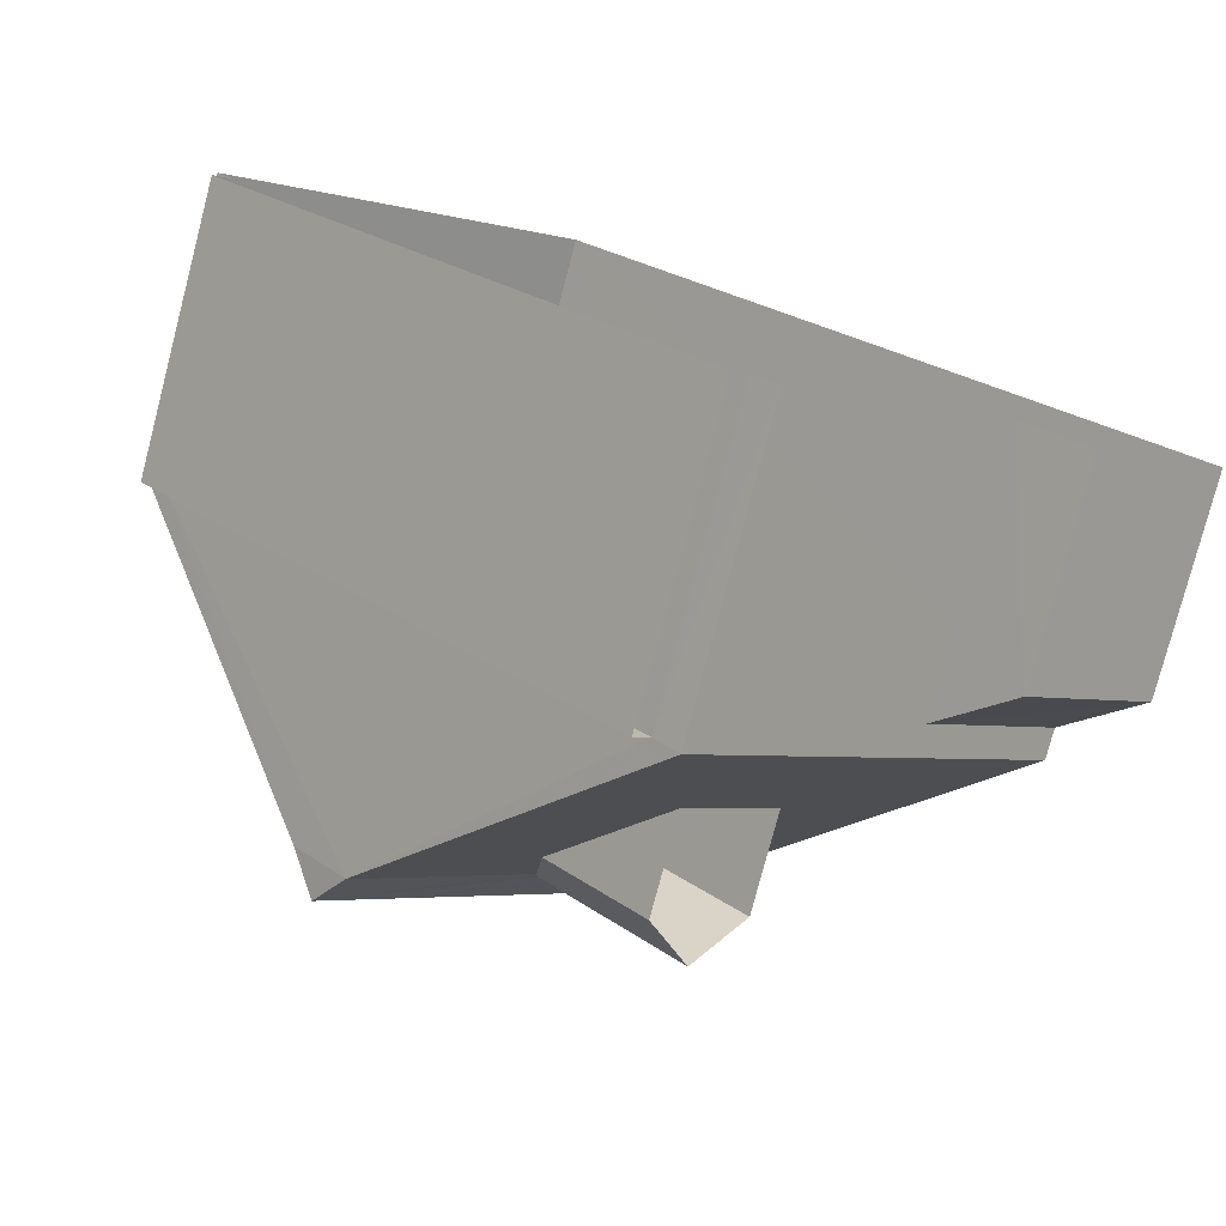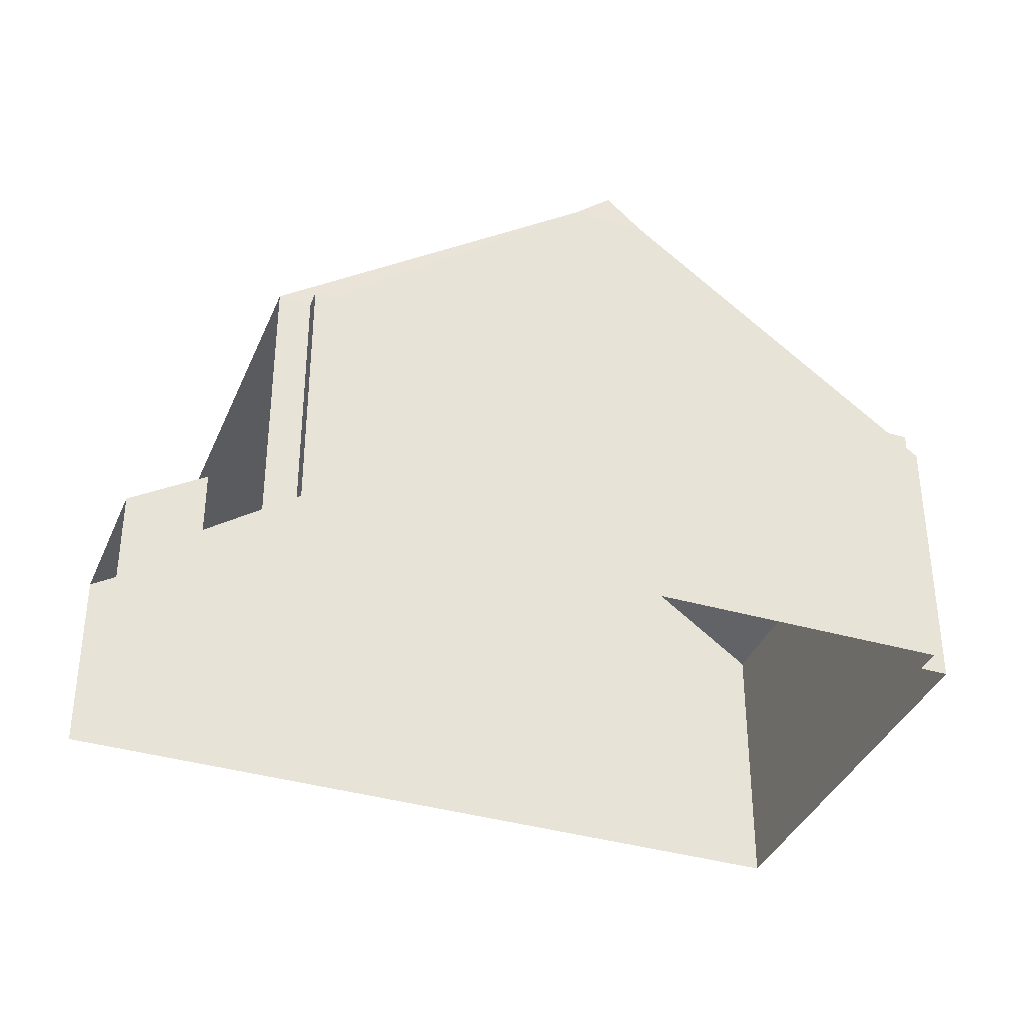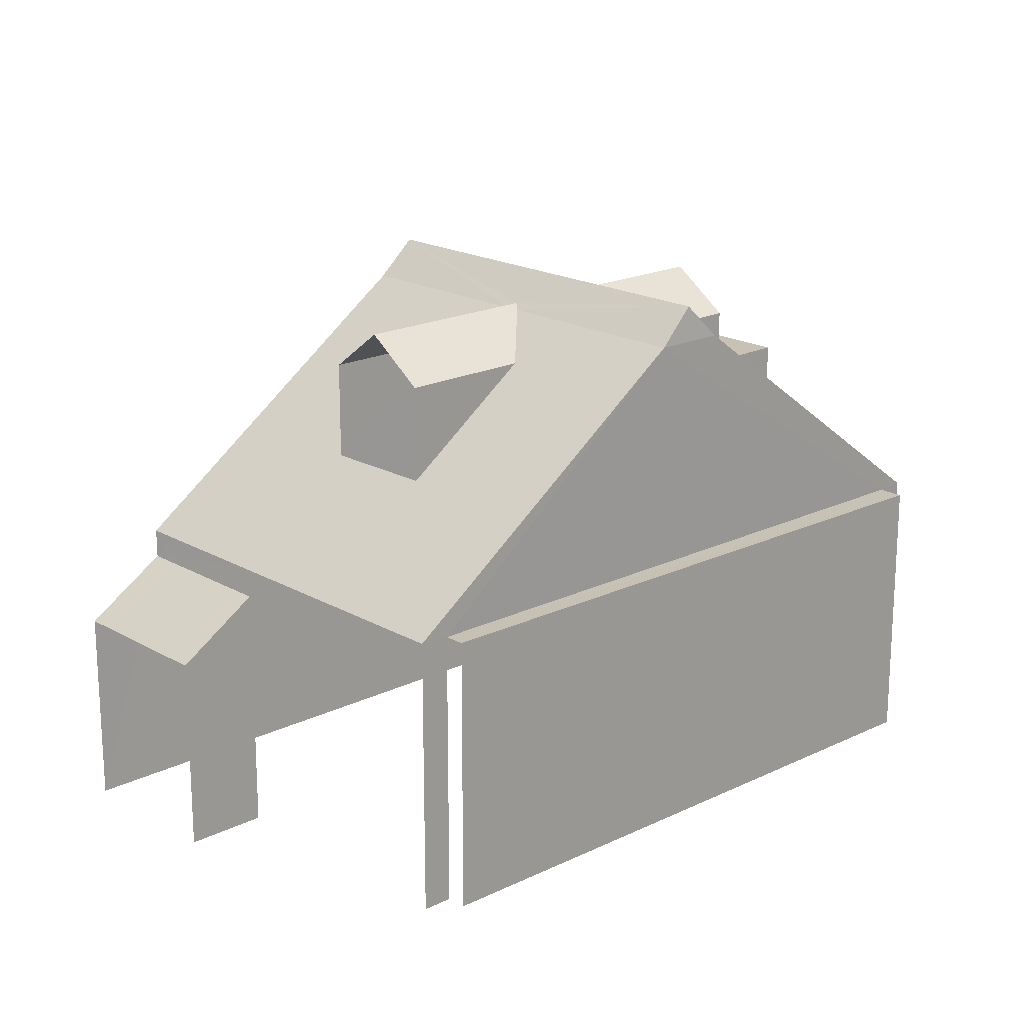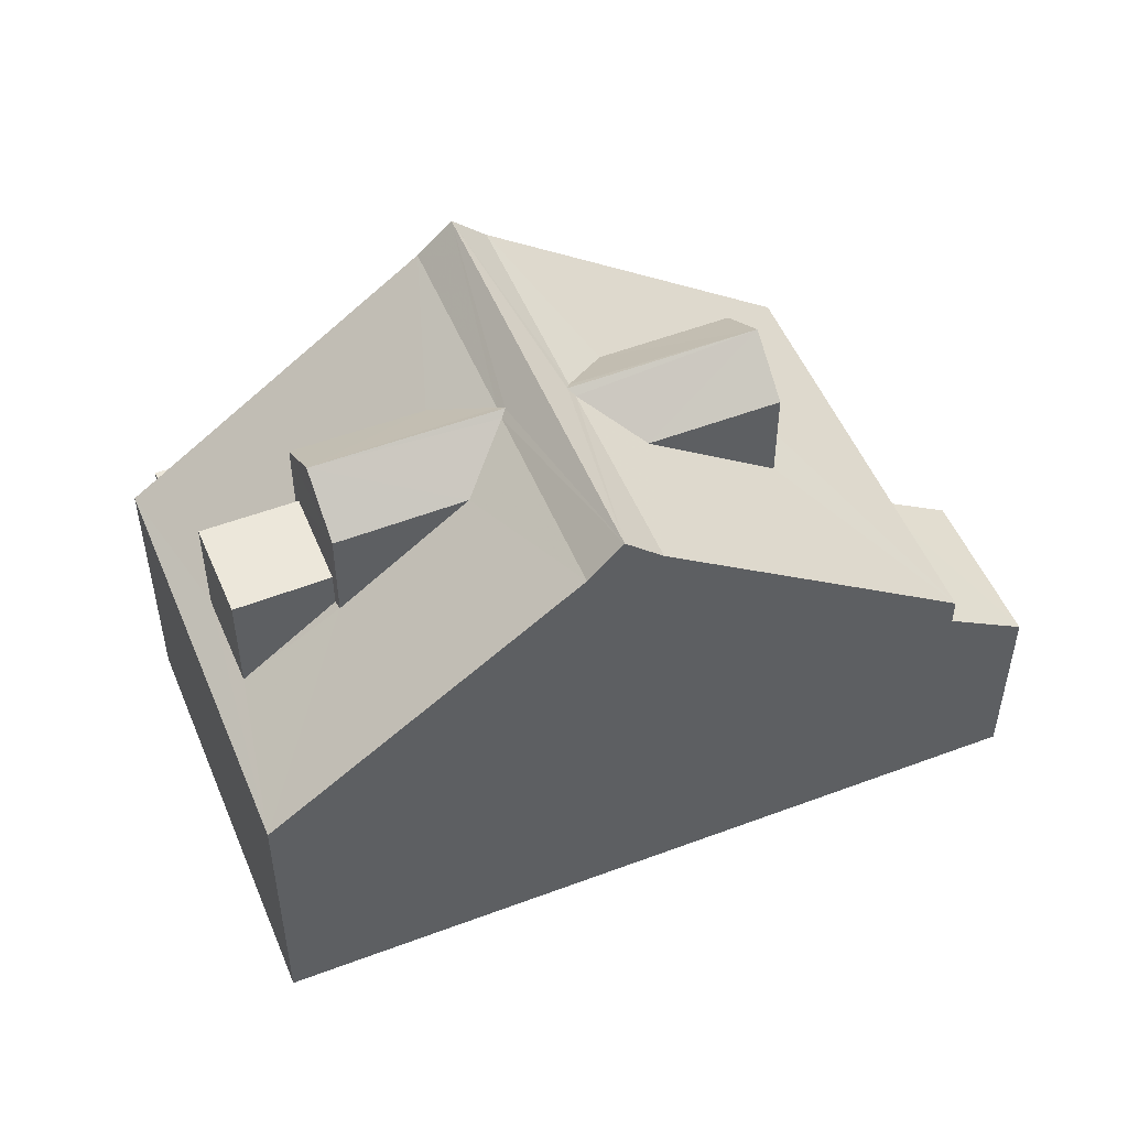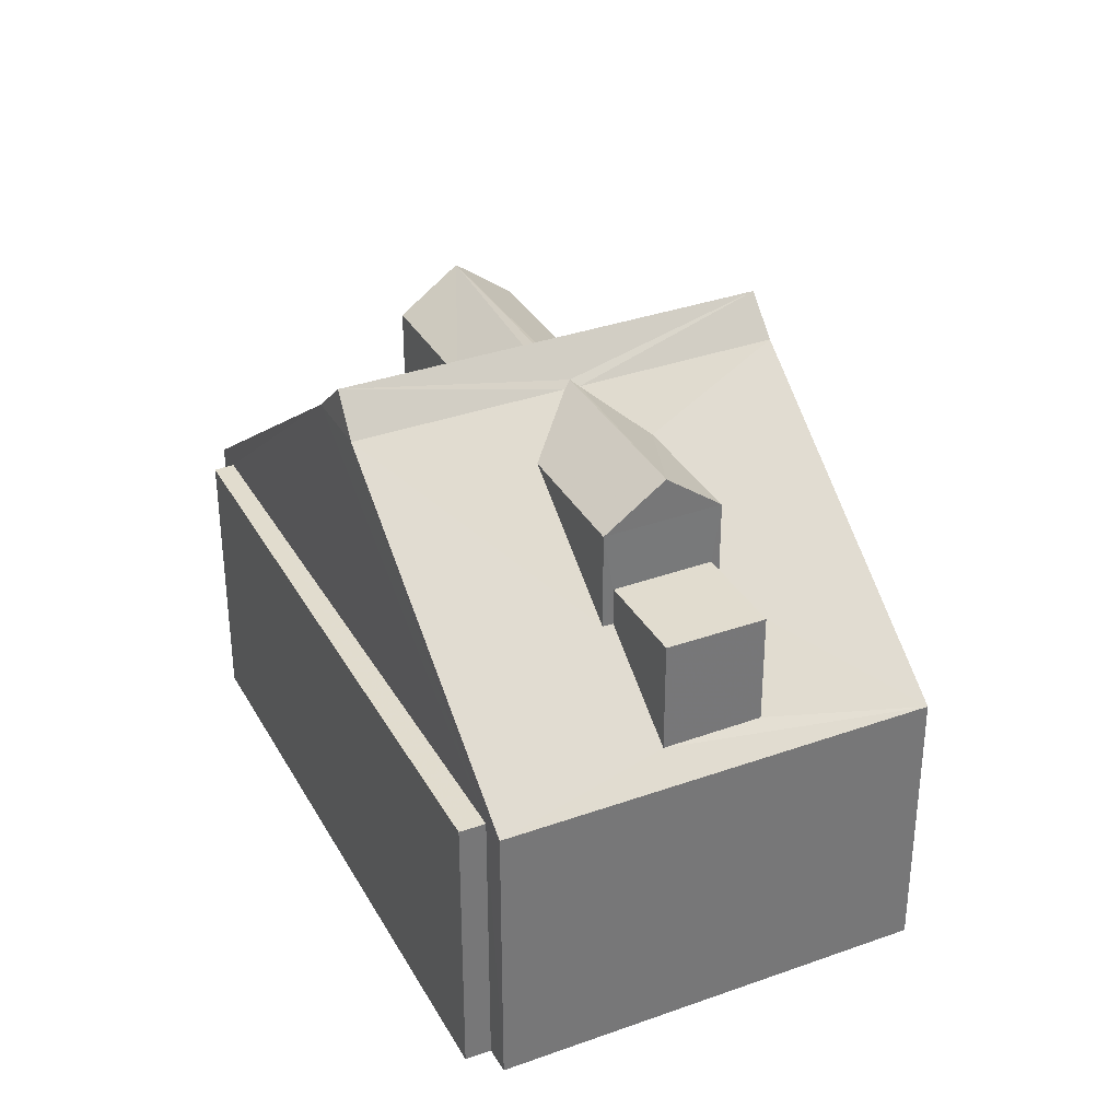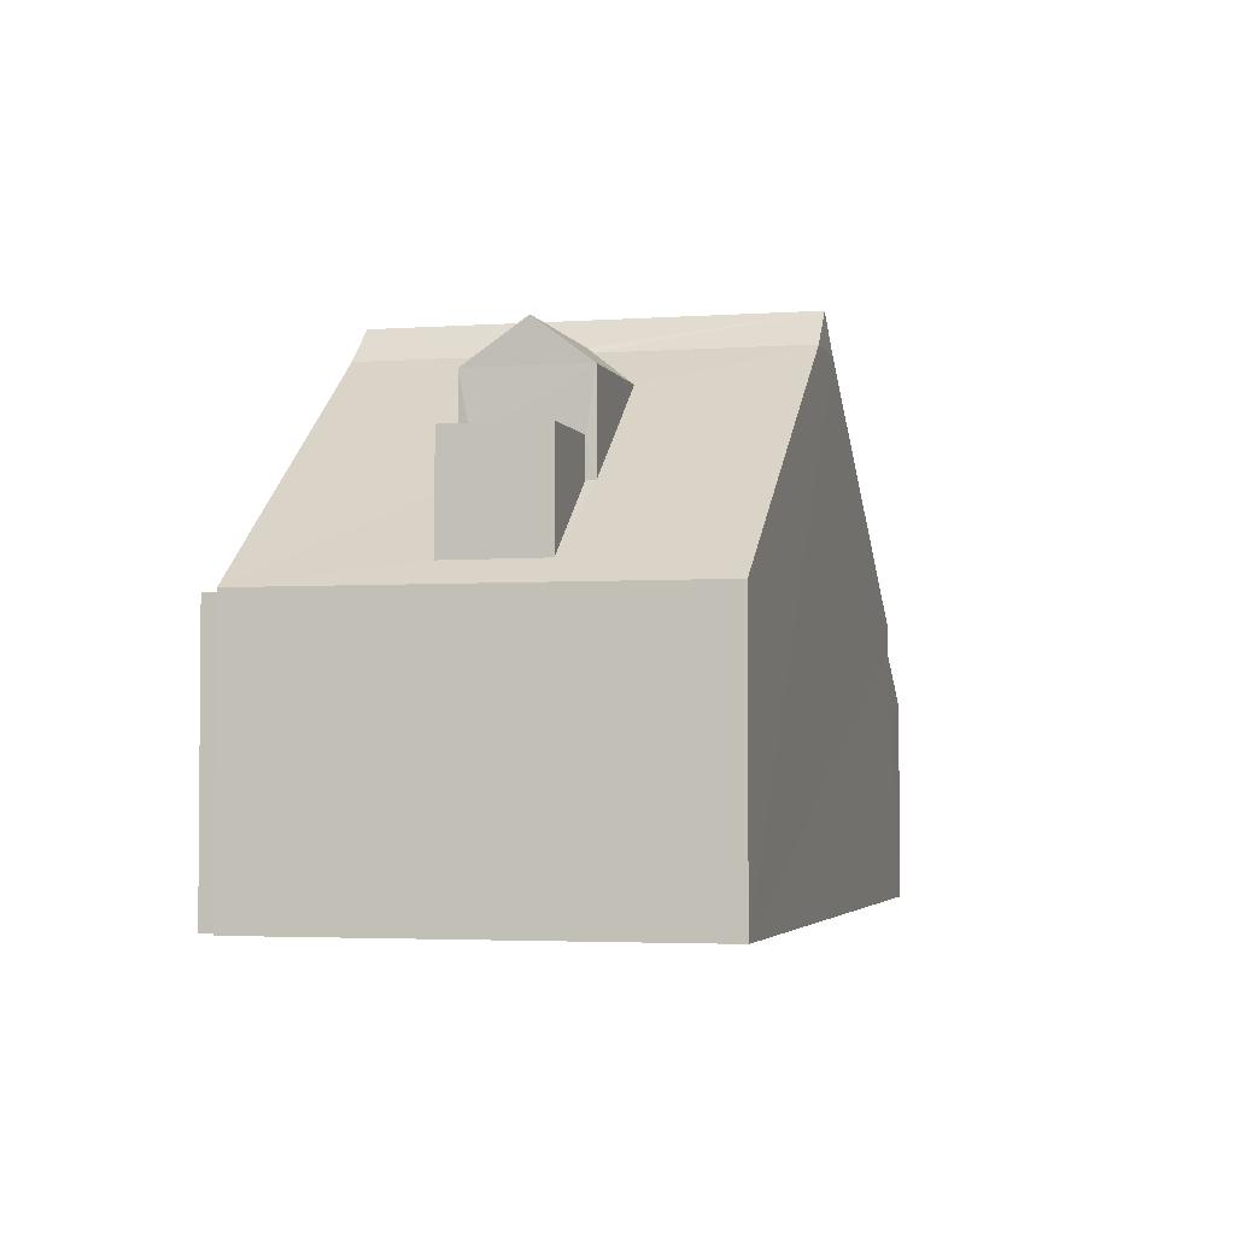
<metadata>
{"format":"obj","ext":"obj","renderer":"f3d","projection":"perspective","resolution":1024,"background":"white","views":[{"elev":-78.4,"azim":165.4,"up":"+Y"},{"elev":-37.1,"azim":26.5,"up":"+Z"},{"elev":18.9,"azim":4.6,"up":"+Z"},{"elev":51.8,"azim":-154.8,"up":"+Z"},{"elev":34.3,"azim":111.6,"up":"+Z"},{"elev":-3.1,"azim":151.5,"up":"+Z"}]}
</metadata>
<code>
v -2.202e+05 -1.239e+05 37.08
v -2.202e+05 -1.239e+05 37.08
v -2.202e+05 -1.239e+05 37.08
v -2.202e+05 -1.239e+05 37.08
v -2.202e+05 -1.239e+05 37.08
v -2.202e+05 -1.239e+05 37.08
v -2.202e+05 -1.239e+05 37.08
v -2.202e+05 -1.239e+05 37.08
v -2.202e+05 -1.239e+05 37.08
v -2.202e+05 -1.239e+05 37.08
v -2.202e+05 -1.239e+05 46.21
v -2.202e+05 -1.239e+05 46.85
v -2.202e+05 -1.239e+05 46.21
v -2.202e+05 -1.239e+05 46.3
v -2.202e+05 -1.239e+05 46.85
v -2.202e+05 -1.239e+05 46.21
v -2.202e+05 -1.239e+05 46.21
v -2.202e+05 -1.239e+05 46.21
v -2.202e+05 -1.239e+05 46.21
v -2.202e+05 -1.239e+05 46.3
v -2.202e+05 -1.239e+05 46.21
v -2.202e+05 -1.239e+05 46.21
v -2.202e+05 -1.239e+05 42.07
v -2.202e+05 -1.239e+05 42.07
v -2.202e+05 -1.239e+05 42.07
v -2.202e+05 -1.239e+05 42.07
v -2.202e+05 -1.239e+05 45.53
v -2.202e+05 -1.239e+05 45.53
v -2.202e+05 -1.239e+05 46.3
v -2.202e+05 -1.239e+05 45.53
v -2.202e+05 -1.239e+05 46.3
v -2.202e+05 -1.239e+05 45.53
v -2.202e+05 -1.239e+05 45.53
v -2.202e+05 -1.239e+05 45.53
v -2.202e+05 -1.239e+05 43.78
v -2.202e+05 -1.239e+05 42.1
v -2.202e+05 -1.239e+05 42.1
v -2.202e+05 -1.239e+05 43.77
v -2.202e+05 -1.239e+05 45.53
v -2.202e+05 -1.239e+05 45.53
v -2.202e+05 -1.239e+05 43.77
v -2.202e+05 -1.239e+05 42.1
v -2.202e+05 -1.239e+05 42.1
v -2.202e+05 -1.239e+05 43.78
v -2.202e+05 -1.239e+05 42.48
v -2.202e+05 -1.239e+05 43.78
v -2.202e+05 -1.239e+05 43.78
v -2.202e+05 -1.239e+05 42.49
v -2.202e+05 -1.239e+05 41.58
v -2.202e+05 -1.239e+05 40.64
v -2.202e+05 -1.239e+05 40.64
v -2.202e+05 -1.239e+05 41.58
v -2.202e+05 -1.239e+05 44.45
v -2.202e+05 -1.239e+05 44.45
v -2.202e+05 -1.239e+05 44.45
v -2.202e+05 -1.239e+05 44.45
f 1 2 3
f 4 3 5
f 4 5 6
f 7 2 8
f 7 8 9
f 5 7 10
f 3 2 5
f 5 2 7
f 51 4 6
f 51 50 4
f 38 35 33
f 33 27 29
f 33 35 27
f 5 10 49
f 10 36 49
f 49 37 52
f 49 36 37
f 23 9 24
f 23 7 9
f 11 12 13
f 12 14 15
f 16 15 17
f 15 14 17
f 11 14 12
f 18 12 19
f 19 12 20
f 21 20 15
f 21 15 22
f 20 12 15
f 23 24 25
f 26 23 25
f 27 28 29
f 28 19 29
f 19 20 29
f 30 31 32
f 31 14 11
f 32 31 11
f 33 29 34
f 29 20 21
f 34 29 21
f 12 18 13
f 35 36 18
f 37 36 35
f 38 22 37
f 18 19 28
f 21 22 34
f 34 22 38
f 38 37 35
f 35 18 28
f 39 40 31
f 40 17 31
f 17 14 31
f 41 13 42
f 11 13 32
f 43 16 44
f 45 42 43
f 17 40 16
f 32 13 41
f 46 41 45
f 47 48 44
f 44 16 40
f 45 43 48
f 41 42 45
f 48 43 44
f 49 50 51
f 49 52 50
f 53 54 55
f 56 53 55
f 25 9 8
f 25 24 9
f 2 25 8
f 2 26 25
f 32 41 30
f 52 37 22
f 50 52 4
f 15 16 22
f 3 4 52
f 16 43 3
f 22 3 52
f 16 3 22
f 48 55 54
f 45 48 54
f 34 38 33
f 5 51 6
f 5 49 51
f 47 55 48
f 47 56 55
f 46 45 54
f 53 46 54
f 43 1 3
f 43 42 1
f 35 28 27
f 44 40 39
f 42 13 26
f 42 26 1
f 13 18 26
f 1 26 2
f 23 18 36
f 10 23 36
f 7 23 10
f 26 18 23
f 41 46 53
f 47 44 56
f 53 56 39
f 30 41 53
f 56 44 39
f 30 39 31
f 30 53 39

</code>
